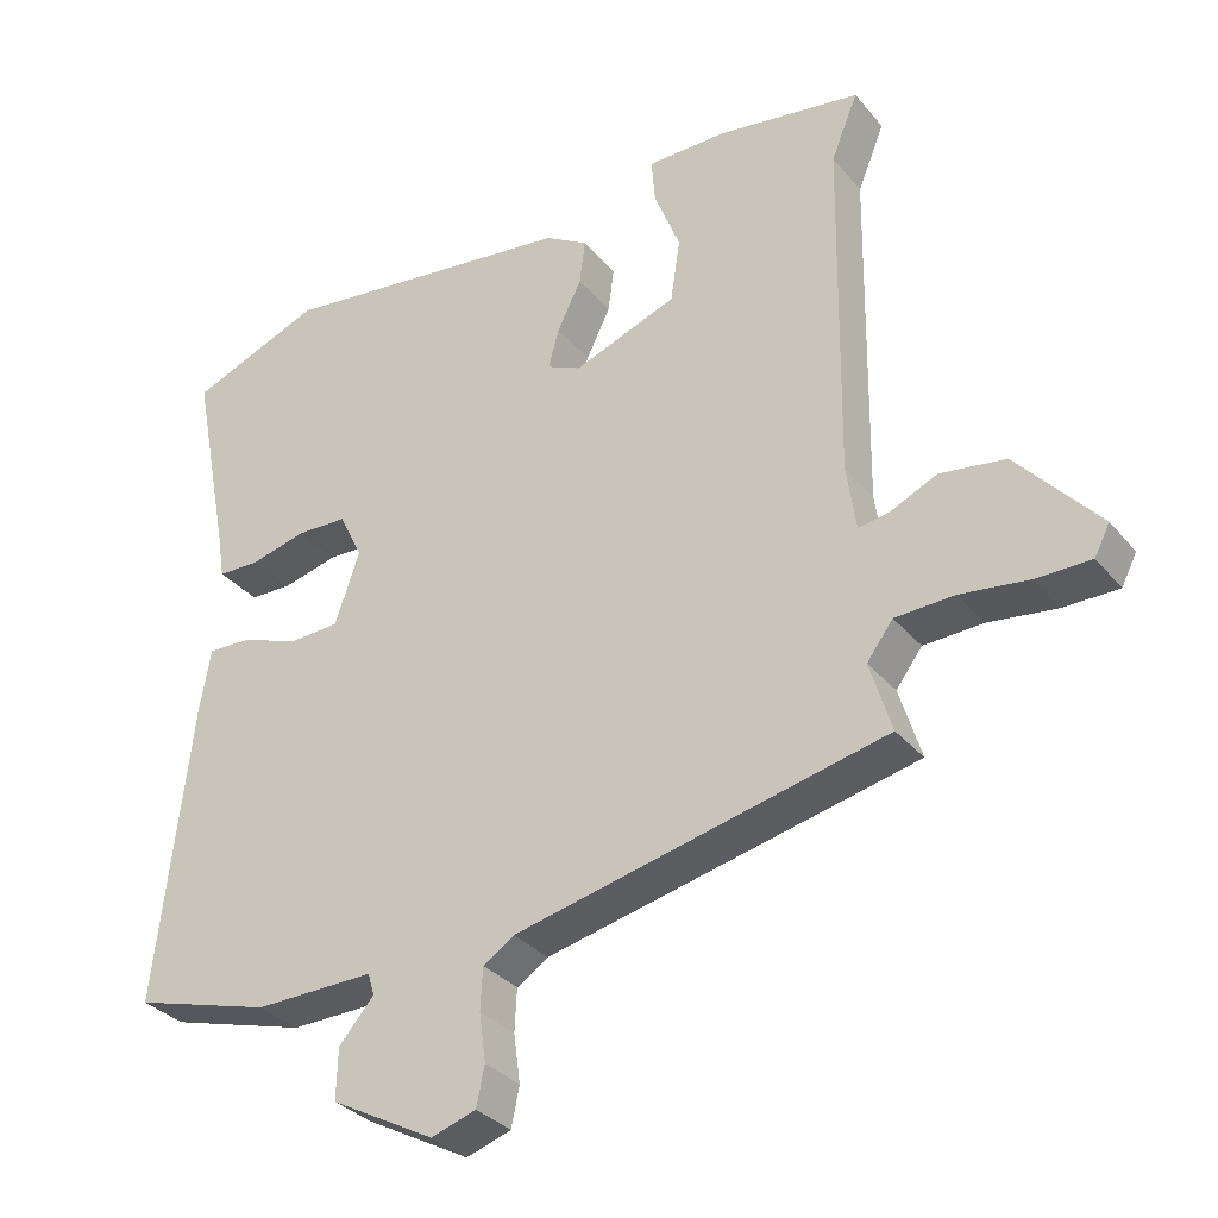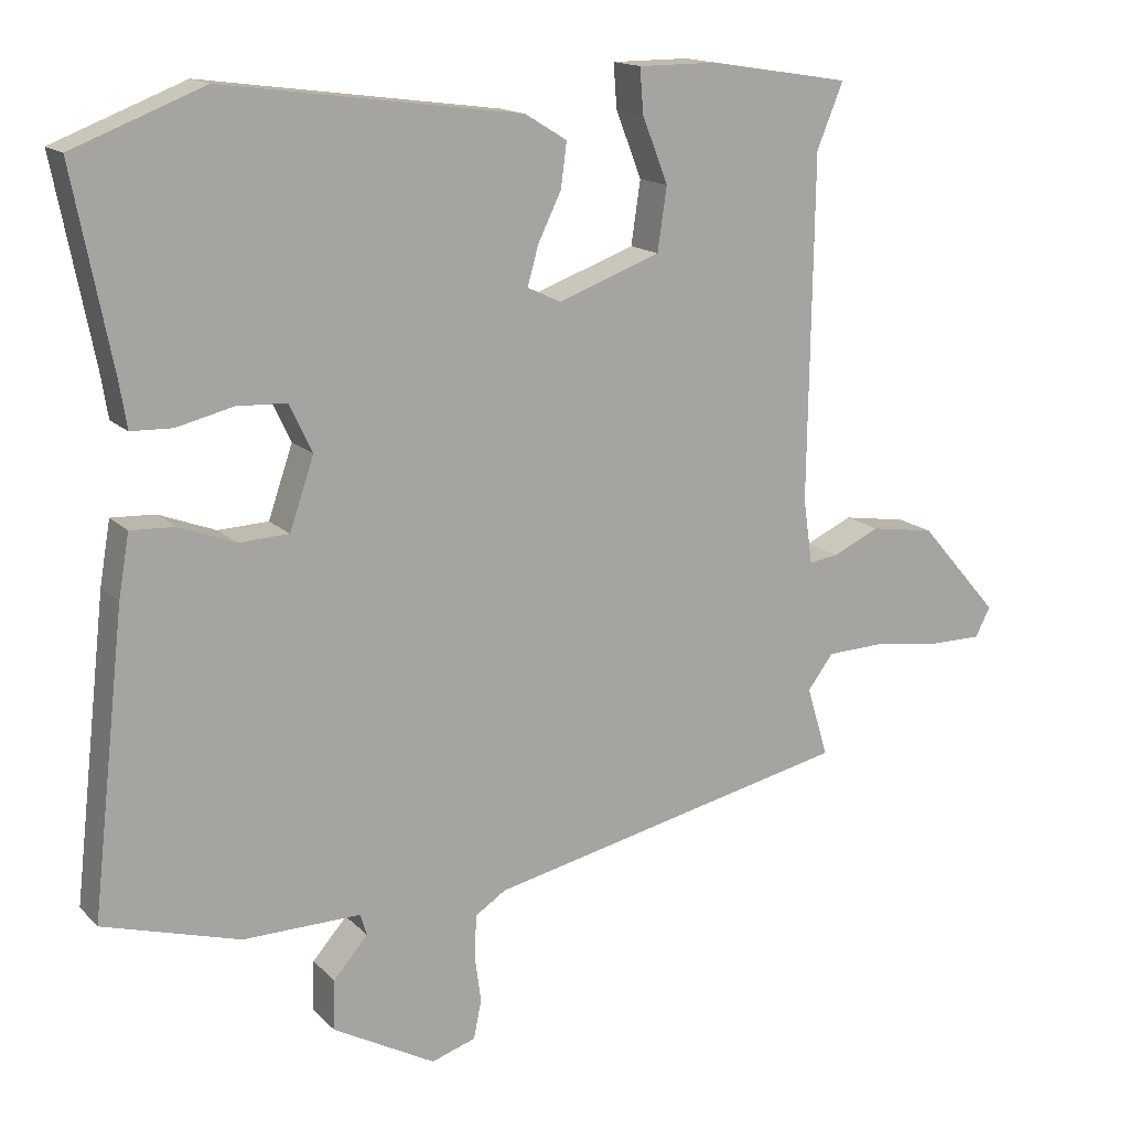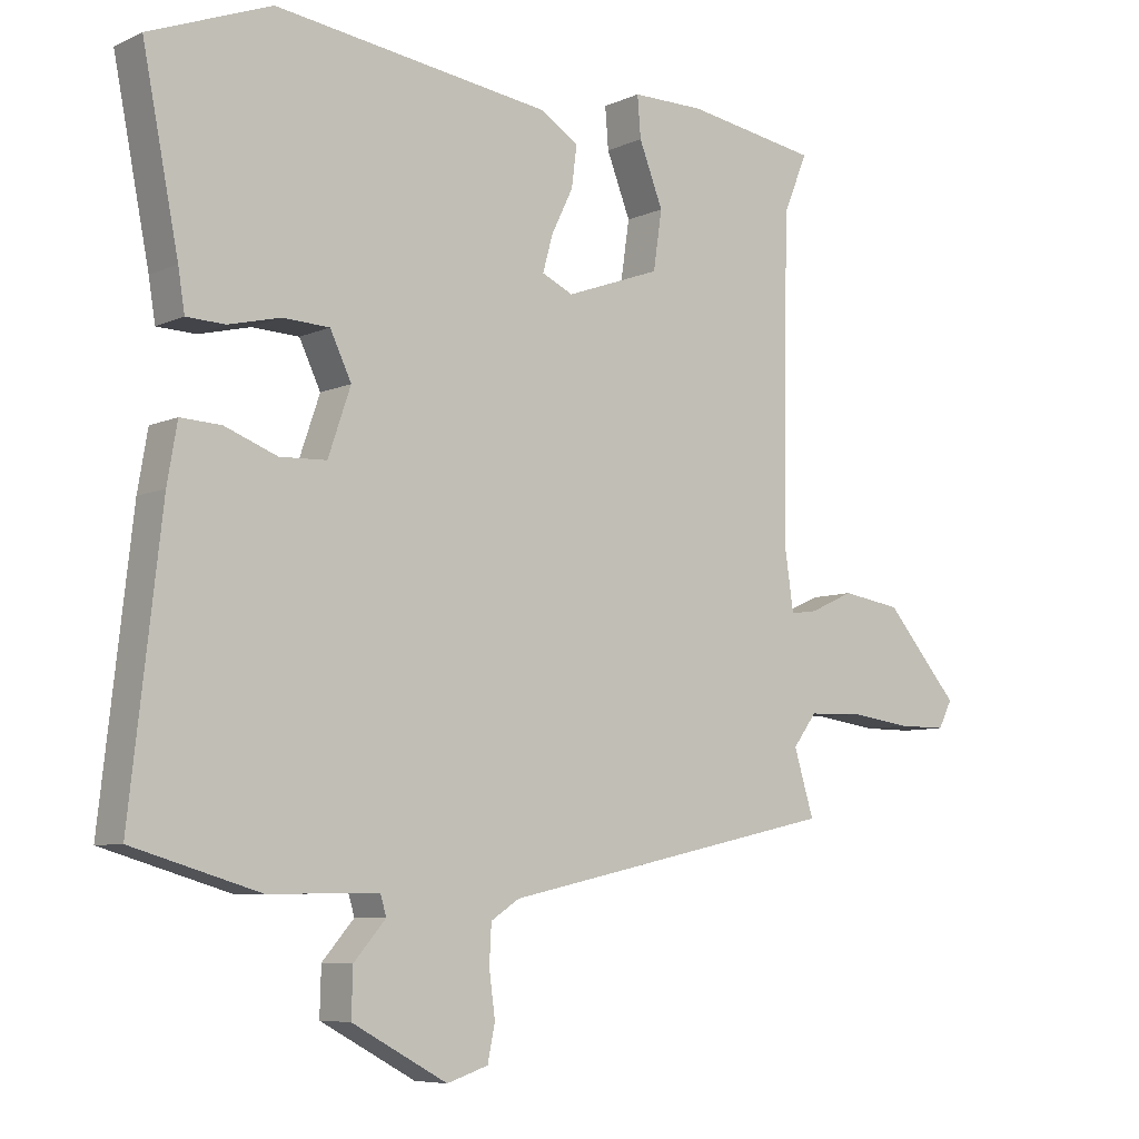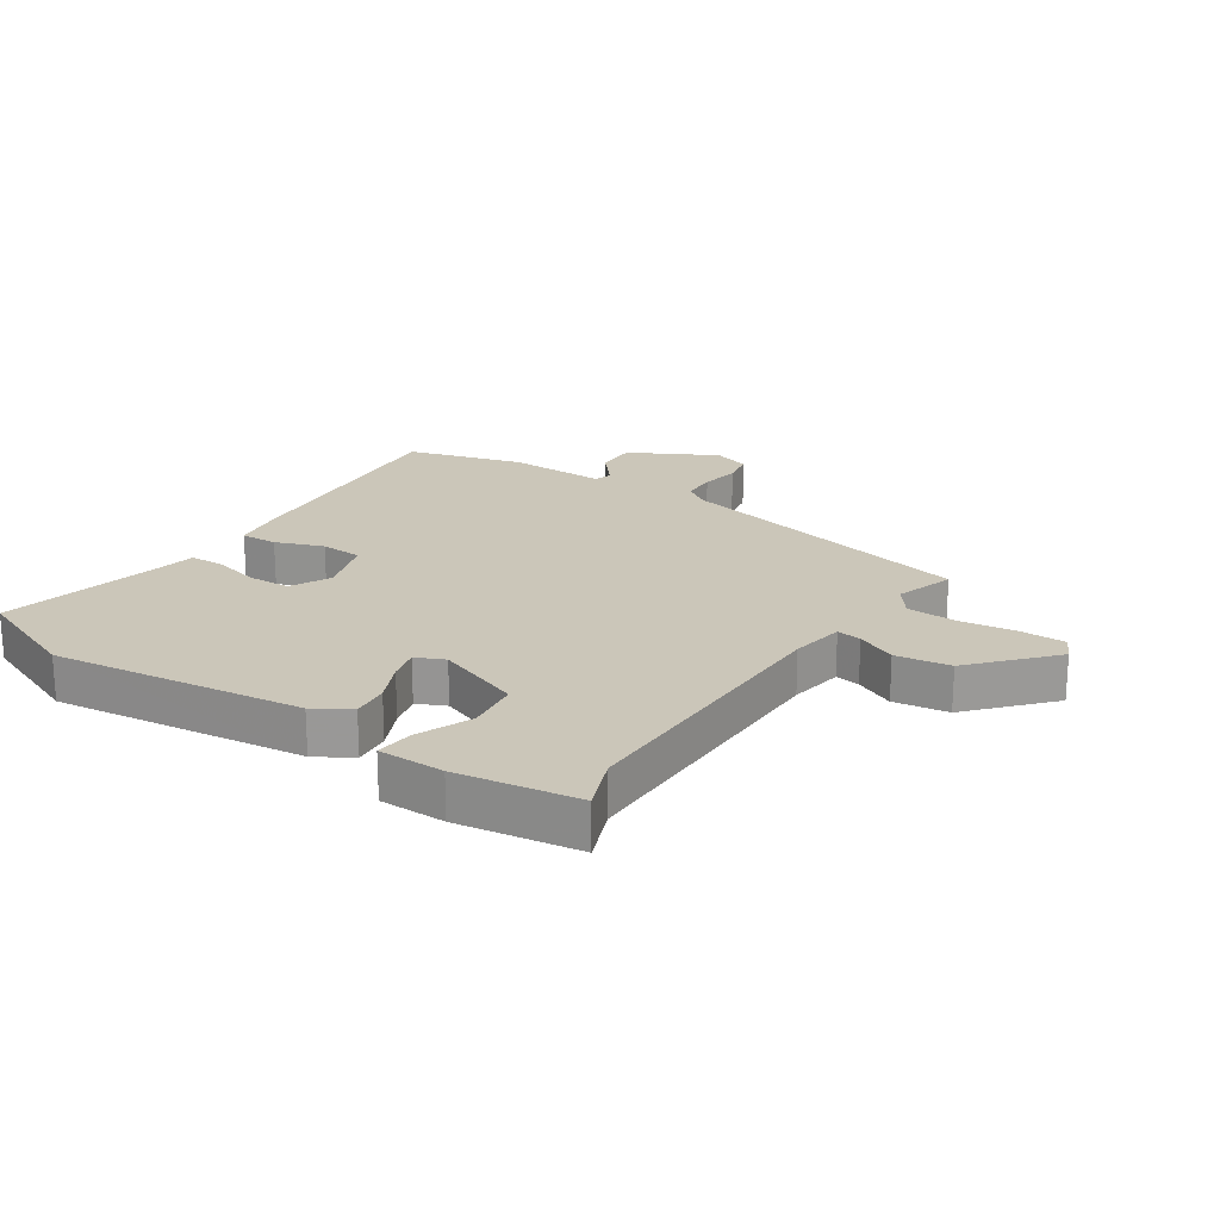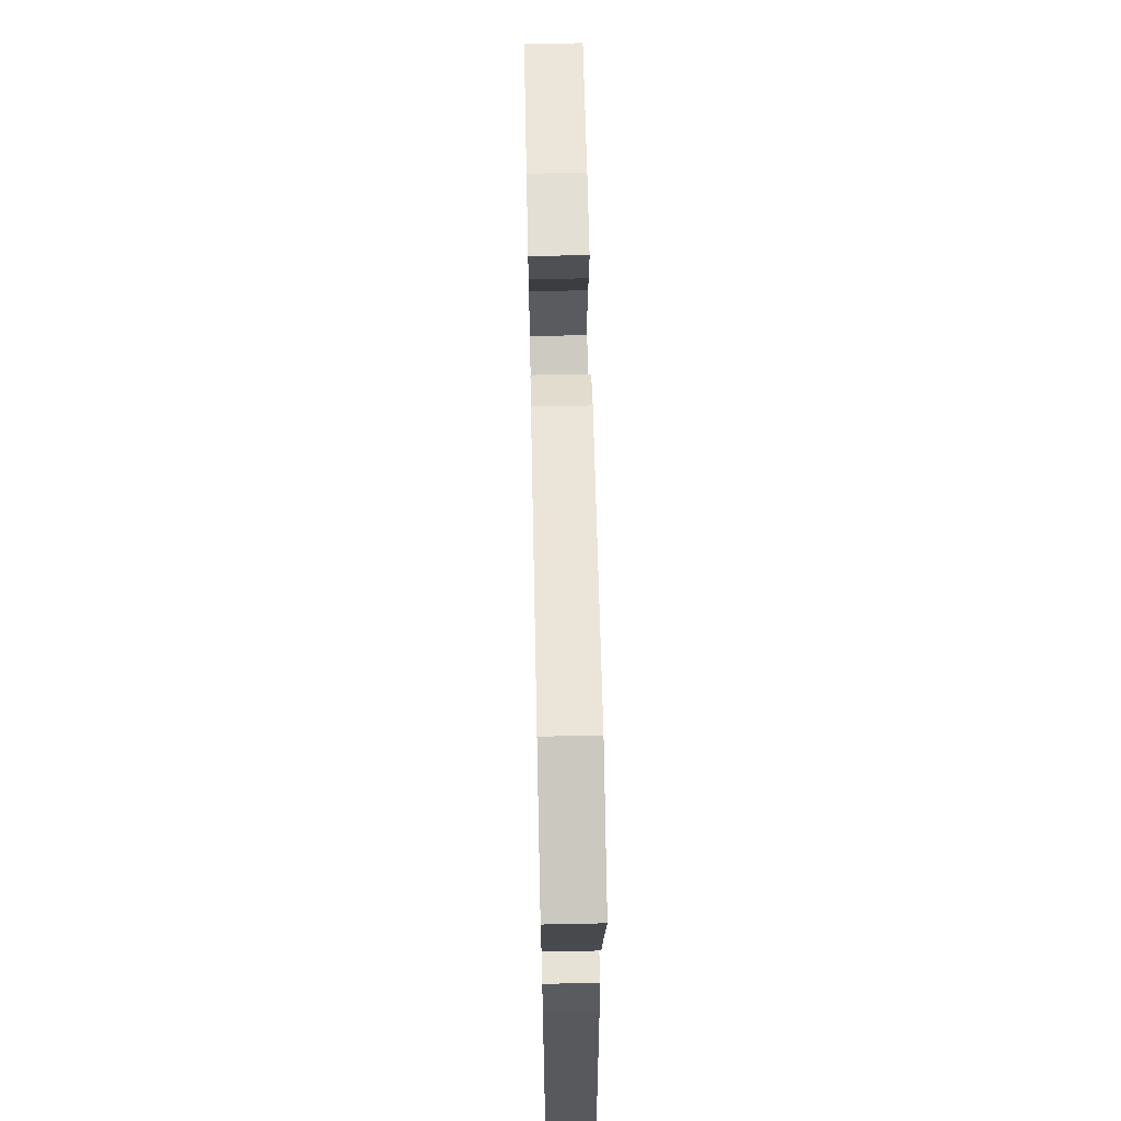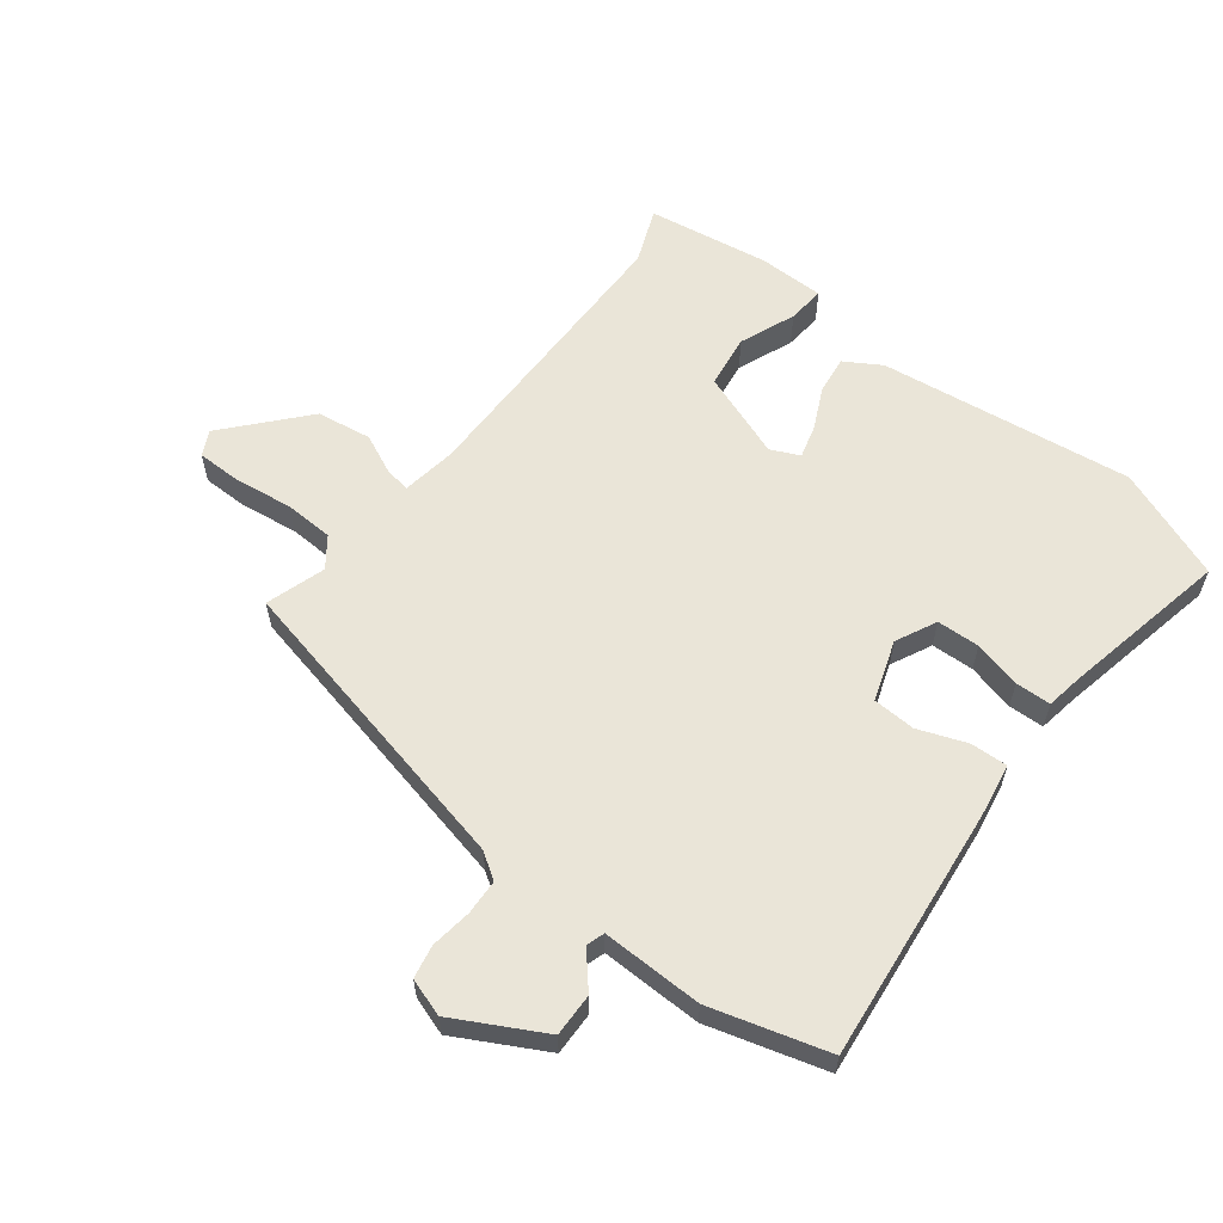
<metadata>
{"format":"obj","ext":"obj","renderer":"f3d","projection":"perspective","resolution":1024,"background":"white","views":[{"elev":-32.8,"azim":33.1,"up":"+Z"},{"elev":15.4,"azim":-27.9,"up":"+Z"},{"elev":-7.1,"azim":-38.2,"up":"+Z"},{"elev":20.9,"azim":34.4,"up":"+Y"},{"elev":66.3,"azim":-91.2,"up":"+Z"},{"elev":59.4,"azim":-142.0,"up":"+Y"}]}
</metadata>
<code>
v -0.574 0.07 -0.488
v -0.527 0.07 -0.072
v -0.512 0.07 0.015
v -0.451 0.07 0.012
v -0.372 0.07 -0.018
v -0.302 0.07 -0.015
v -0.268 0.07 0.084
v -0.3 0.07 0.151
v -0.37 0.07 0.154
v -0.448 0.07 0.135
v -0.506 0.07 0.137
v -0.516 0.07 0.199
v -0.57 0.07 0.473
v -0.387 0.07 0.544
v 0.029 0.07 0.488
v 0.088 0.07 0.452
v 0.08 0.07 0.39
v 0.047 0.07 0.322
v 0.032 0.07 0.268
v 0.079 0.07 0.246
v 0.222 0.07 0.298
v 0.235 0.07 0.386
v 0.199 0.07 0.478
v 0.194 0.07 0.54
v 0.303 0.07 0.54
v 0.503 0.07 0.508
v 0.466 0.07 0.418
v 0.459 0.07 -0.062
v 0.472 0.07 -0.152
v 0.513 0.07 -0.146
v 0.579 0.07 -0.116
v 0.669 0.07 -0.13
v 0.781 0.07 -0.259
v 0.76 0.07 -0.3
v 0.686 0.07 -0.3
v 0.591 0.07 -0.287
v 0.51 0.07 -0.29
v 0.474 0.07 -0.338
v 0.504 0.07 -0.436
v -0.006 0.07 -0.548
v -0.049 0.07 -0.576
v -0.052 0.07 -0.634
v -0.043 0.07 -0.701
v -0.054 0.07 -0.755
v -0.116 0.07 -0.775
v -0.259 0.07 -0.697
v -0.257 0.07 -0.627
v -0.209 0.07 -0.572
v -0.218 0.07 -0.542
v -0.383 0.07 -0.544
v -0.574 0 -0.488
v -0.527 0 -0.072
v -0.512 0 0.015
v -0.451 0 0.012
v -0.372 0 -0.018
v -0.302 0 -0.015
v -0.268 0 0.084
v -0.3 0 0.151
v -0.37 0 0.154
v -0.448 0 0.135
v -0.506 0 0.137
v -0.516 0 0.199
v -0.57 0 0.473
v -0.387 0 0.544
v 0.029 0 0.488
v 0.088 0 0.452
v 0.08 0 0.39
v 0.047 0 0.322
v 0.032 0 0.268
v 0.079 0 0.246
v 0.222 0 0.298
v 0.235 0 0.386
v 0.199 0 0.478
v 0.194 0 0.54
v 0.303 0 0.54
v 0.503 0 0.508
v 0.466 0 0.418
v 0.459 0 -0.062
v 0.472 0 -0.152
v 0.513 0 -0.146
v 0.579 0 -0.116
v 0.669 0 -0.13
v 0.781 0 -0.259
v 0.76 0 -0.3
v 0.686 0 -0.3
v 0.591 0 -0.287
v 0.51 0 -0.29
v 0.474 0 -0.338
v 0.504 0 -0.436
v -0.006 0 -0.548
v -0.049 0 -0.576
v -0.052 0 -0.634
v -0.043 0 -0.701
v -0.054 0 -0.755
v -0.116 0 -0.775
v -0.259 0 -0.697
v -0.257 0 -0.627
v -0.209 0 -0.572
v -0.218 0 -0.542
v -0.383 0 -0.544
f 49 50 1 2
f 45 46 47 48
f 45 48 49
f 42 43 44 45
f 41 42 45 49
f 40 41 49 2
f 38 39 40 2
f 33 34 35 36
f 33 36 37
f 30 31 32 33
f 29 30 33 37
f 24 25 26 27
f 22 23 24 27
f 21 22 27 28
f 20 21 28 29
f 15 16 17 18
f 15 18 19
f 12 13 14 15
f 12 15 19
f 9 10 11 12
f 8 9 12 19
f 7 8 19 20
f 2 3 4 5
f 2 5 6
f 38 2 6
f 20 29 37 38
f 6 7 20 38
f 52 51 100 99
f 98 97 96 95
f 99 98 95
f 95 94 93 92
f 99 95 92 91
f 52 99 91 90
f 52 90 89 88
f 86 85 84 83
f 87 86 83
f 83 82 81 80
f 87 83 80 79
f 77 76 75 74
f 77 74 73 72
f 78 77 72 71
f 79 78 71 70
f 68 67 66 65
f 69 68 65
f 65 64 63 62
f 69 65 62
f 62 61 60 59
f 69 62 59 58
f 70 69 58 57
f 55 54 53 52
f 56 55 52
f 56 52 88
f 88 87 79 70
f 88 70 57 56
f 1 51 52 2
f 2 52 53 3
f 3 53 54 4
f 4 54 55 5
f 5 55 56 6
f 6 56 57 7
f 7 57 58 8
f 8 58 59 9
f 9 59 60 10
f 10 60 61 11
f 11 61 62 12
f 12 62 63 13
f 13 63 64 14
f 14 64 65 15
f 15 65 66 16
f 16 66 67 17
f 17 67 68 18
f 18 68 69 19
f 19 69 70 20
f 20 70 71 21
f 21 71 72 22
f 22 72 73 23
f 23 73 74 24
f 24 74 75 25
f 25 75 76 26
f 26 76 77 27
f 27 77 78 28
f 28 78 79 29
f 29 79 80 30
f 30 80 81 31
f 31 81 82 32
f 32 82 83 33
f 33 83 84 34
f 34 84 85 35
f 35 85 86 36
f 36 86 87 37
f 37 87 88 38
f 38 88 89 39
f 39 89 90 40
f 40 90 91 41
f 41 91 92 42
f 42 92 93 43
f 43 93 94 44
f 44 94 95 45
f 45 95 96 46
f 46 96 97 47
f 47 97 98 48
f 48 98 99 49
f 49 99 100 50
f 50 100 51 1

</code>
